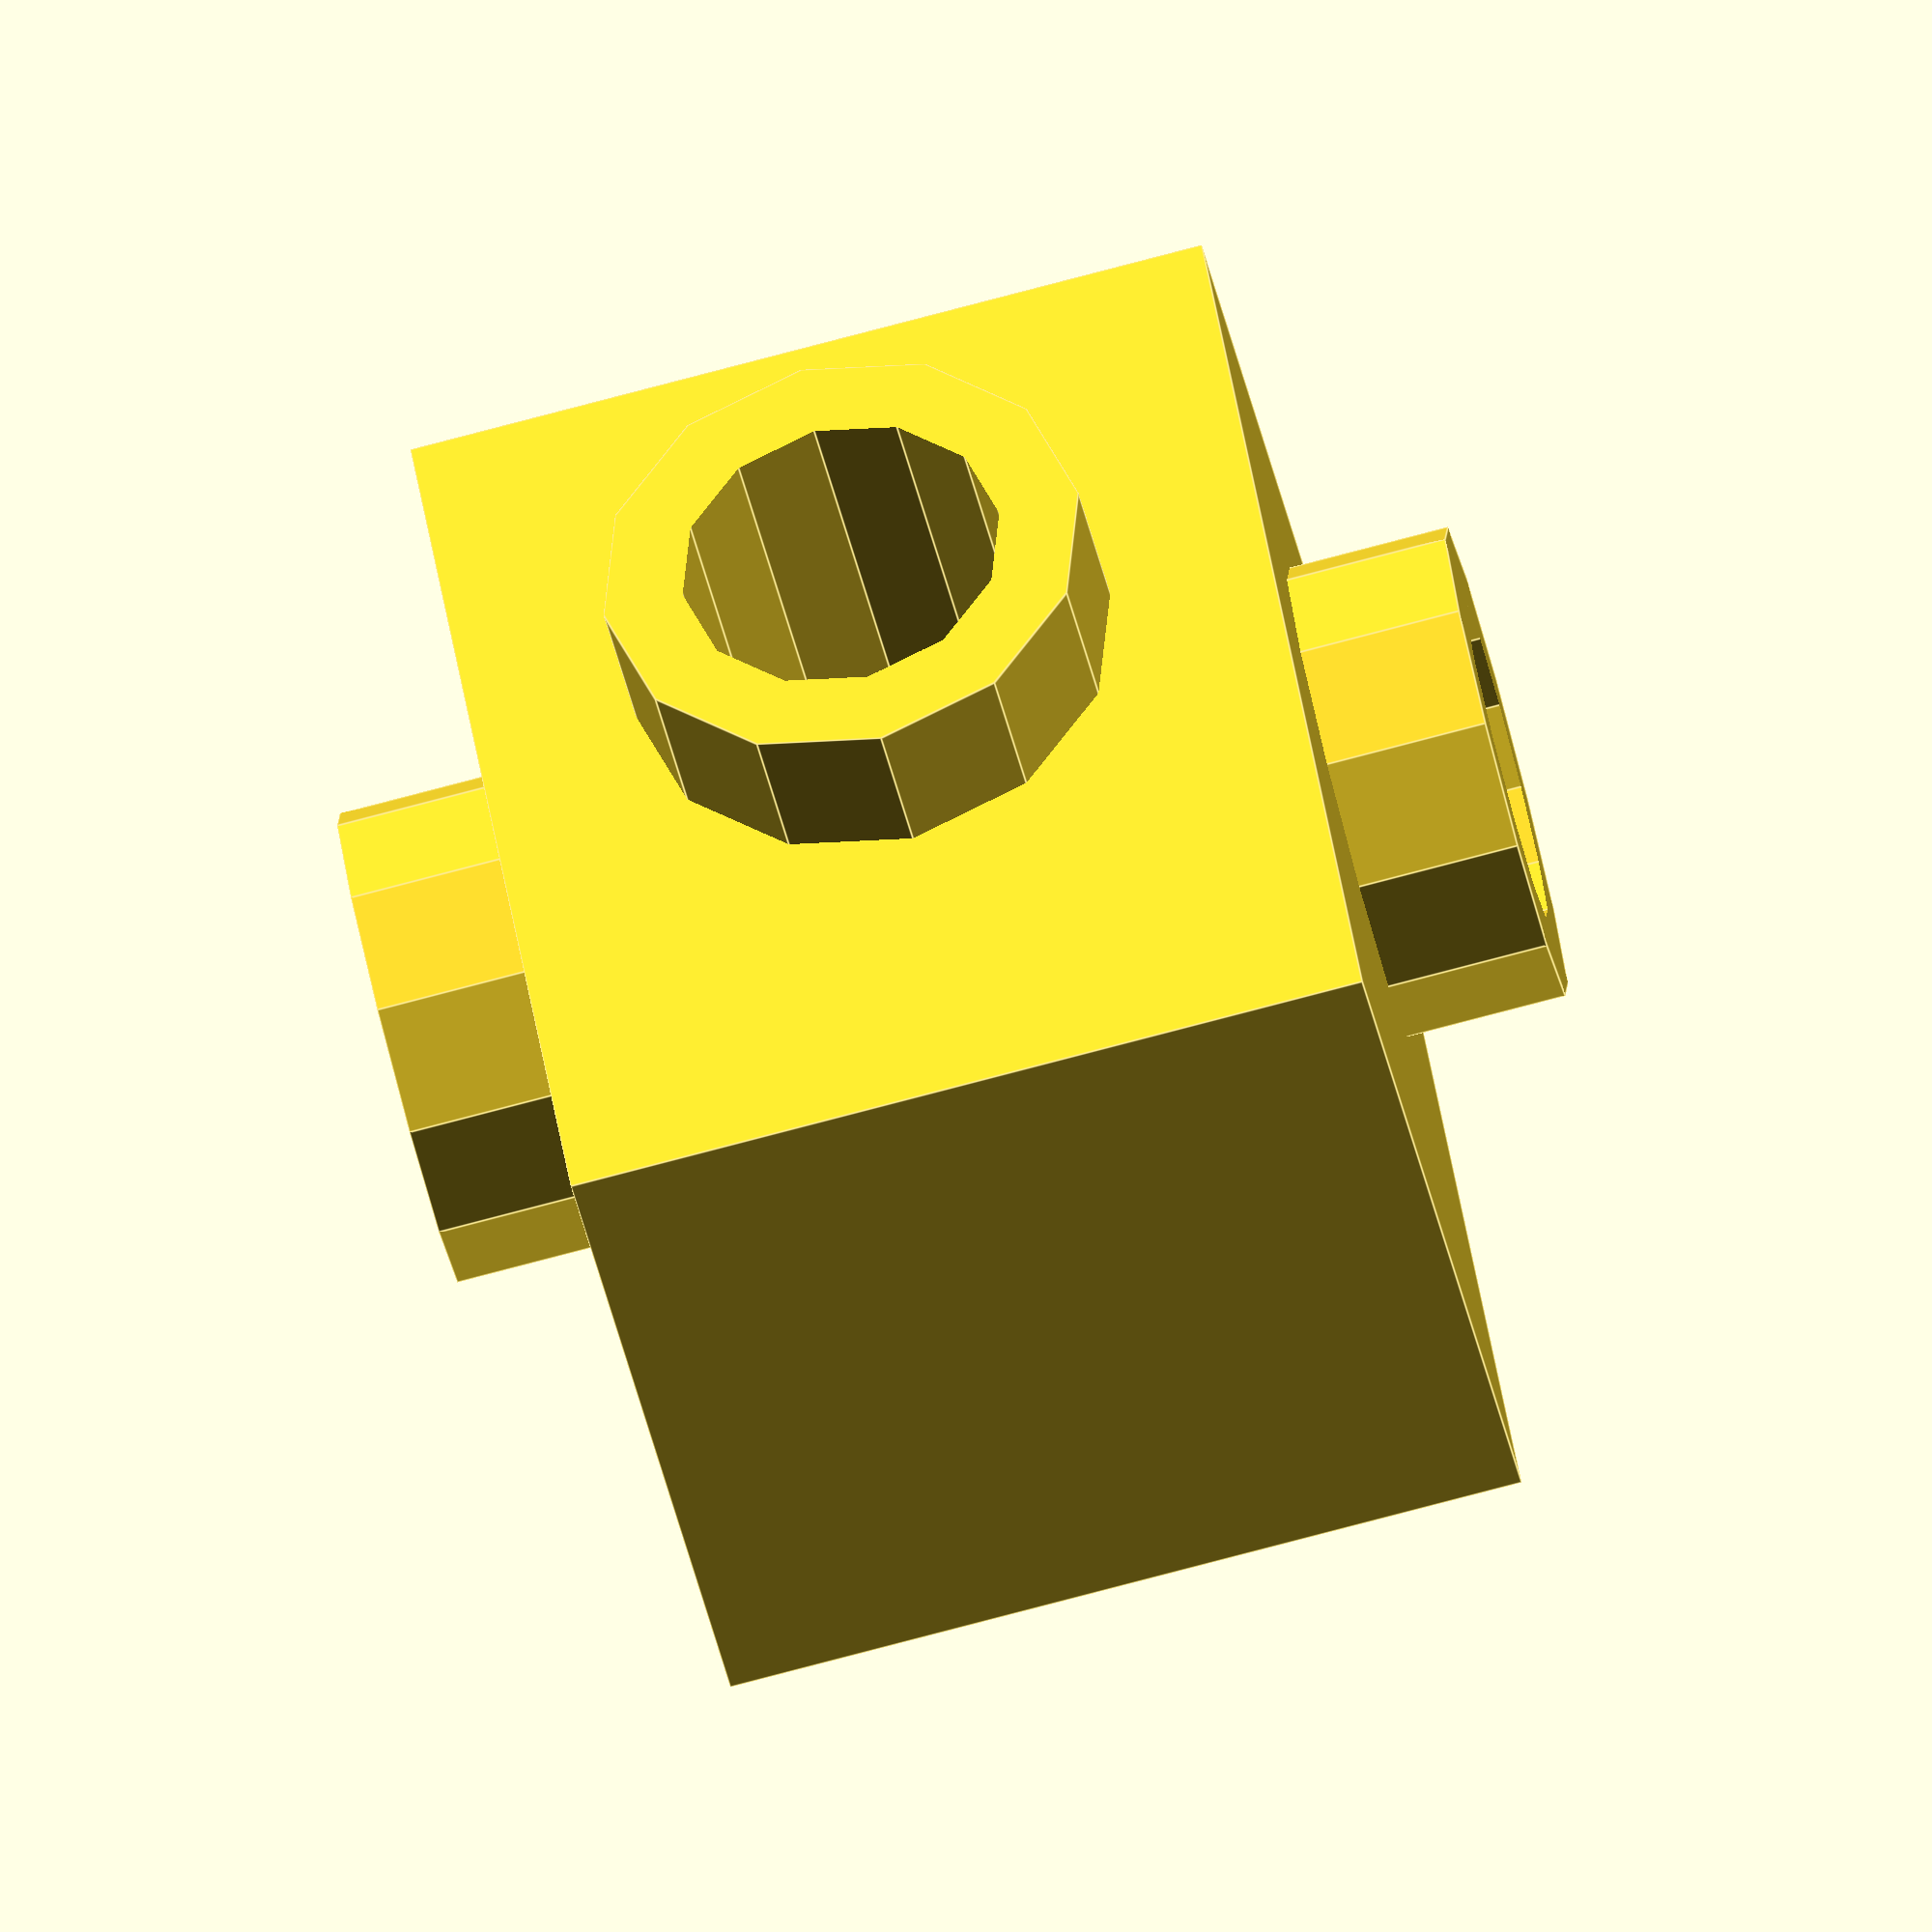
<openscad>
// brick 1x1 4 side stud w holes

// external vars #########################

ext_scale = 1.0;
ext_fn = 12;

// part ##################################

module brick_1x1_4_side_stud_w_holes(m_scale=ext_scale,m_fn=ext_fn) {
    scale([m_scale,m_scale,m_scale])
    difference() {
        union() {
            translate([-2.5,-2.5,0]) cube([5,5,6],center=false);
            for (i = [0:3]) {
                rotate([0,0,90*i]) translate([0,2,3.5])
                rotate([-90,0,0]) cylinder(h=1.5,d=3,center=false,$fn=m_fn);
            }
        }
        translate([-4,0,3.5]) rotate([0,90,0])
        cylinder(h=8,d=2,center=false,$fn=m_fn);
        translate([0,4,3.5]) rotate([90,0,0])
        cylinder(h=8,d=2,center=false,$fn=m_fn);
    }
}

brick_1x1_4_side_stud_w_holes();

</openscad>
<views>
elev=310.5 azim=191.4 roll=170.6 proj=o view=edges
</views>
